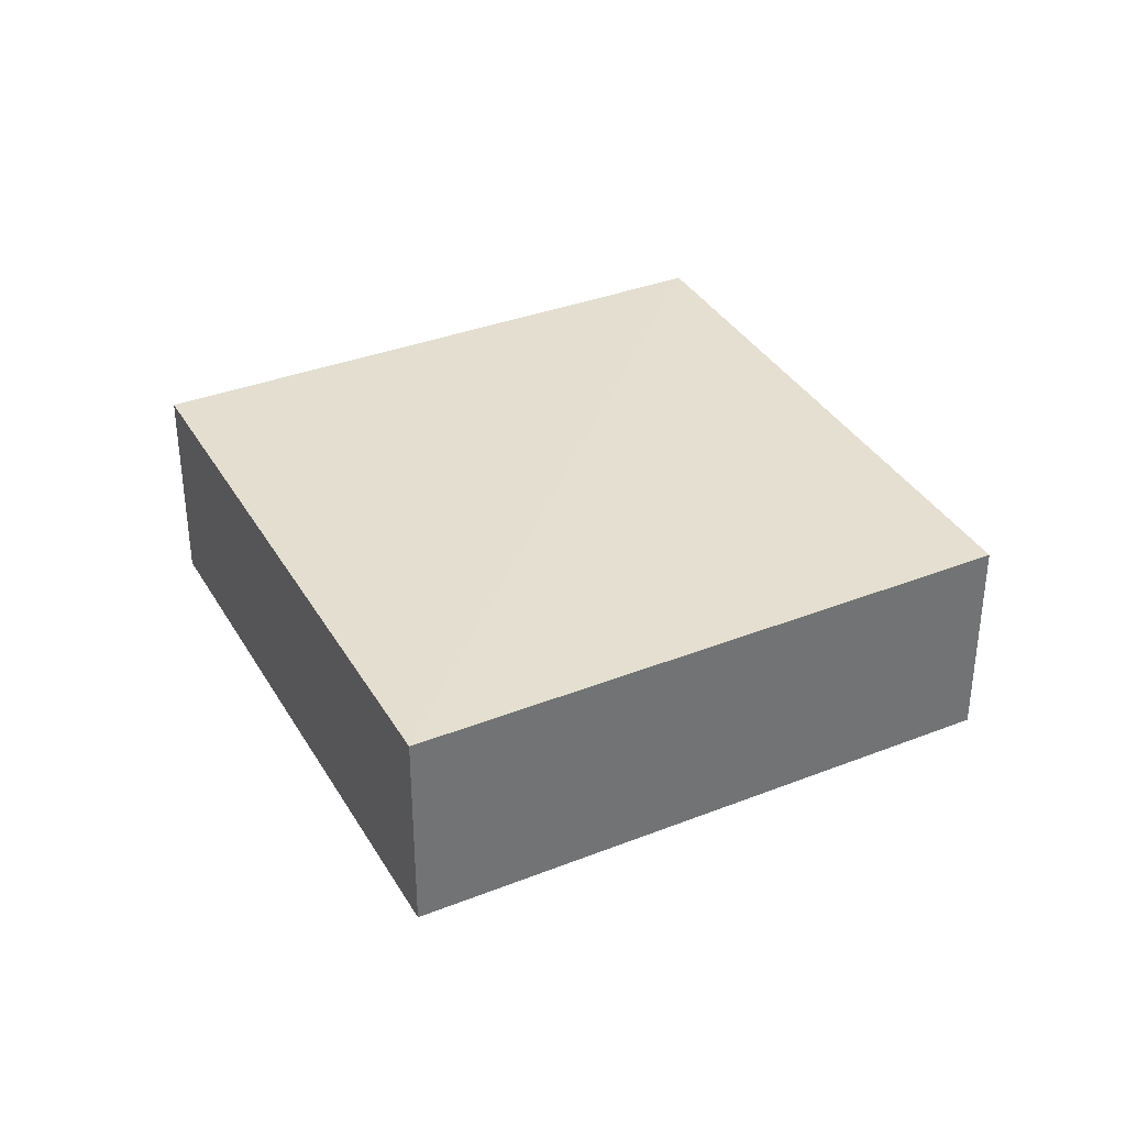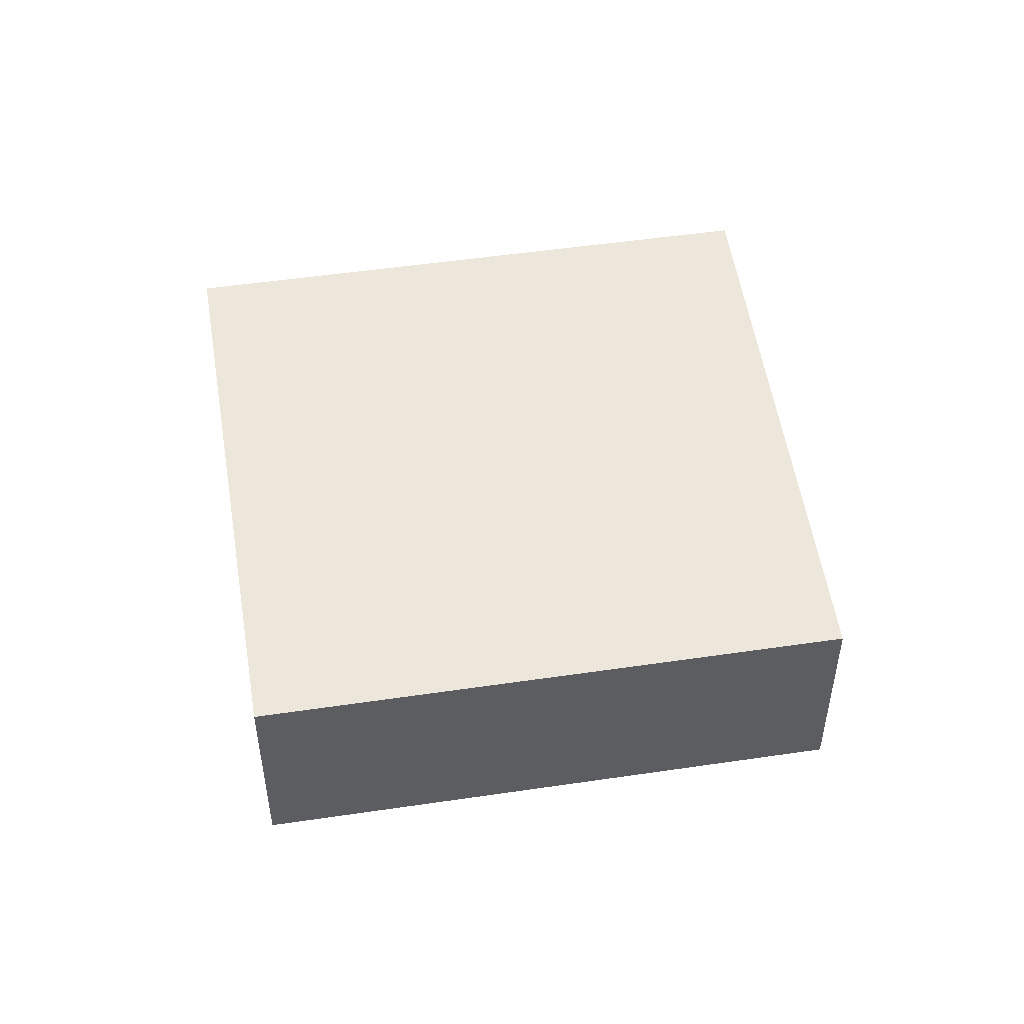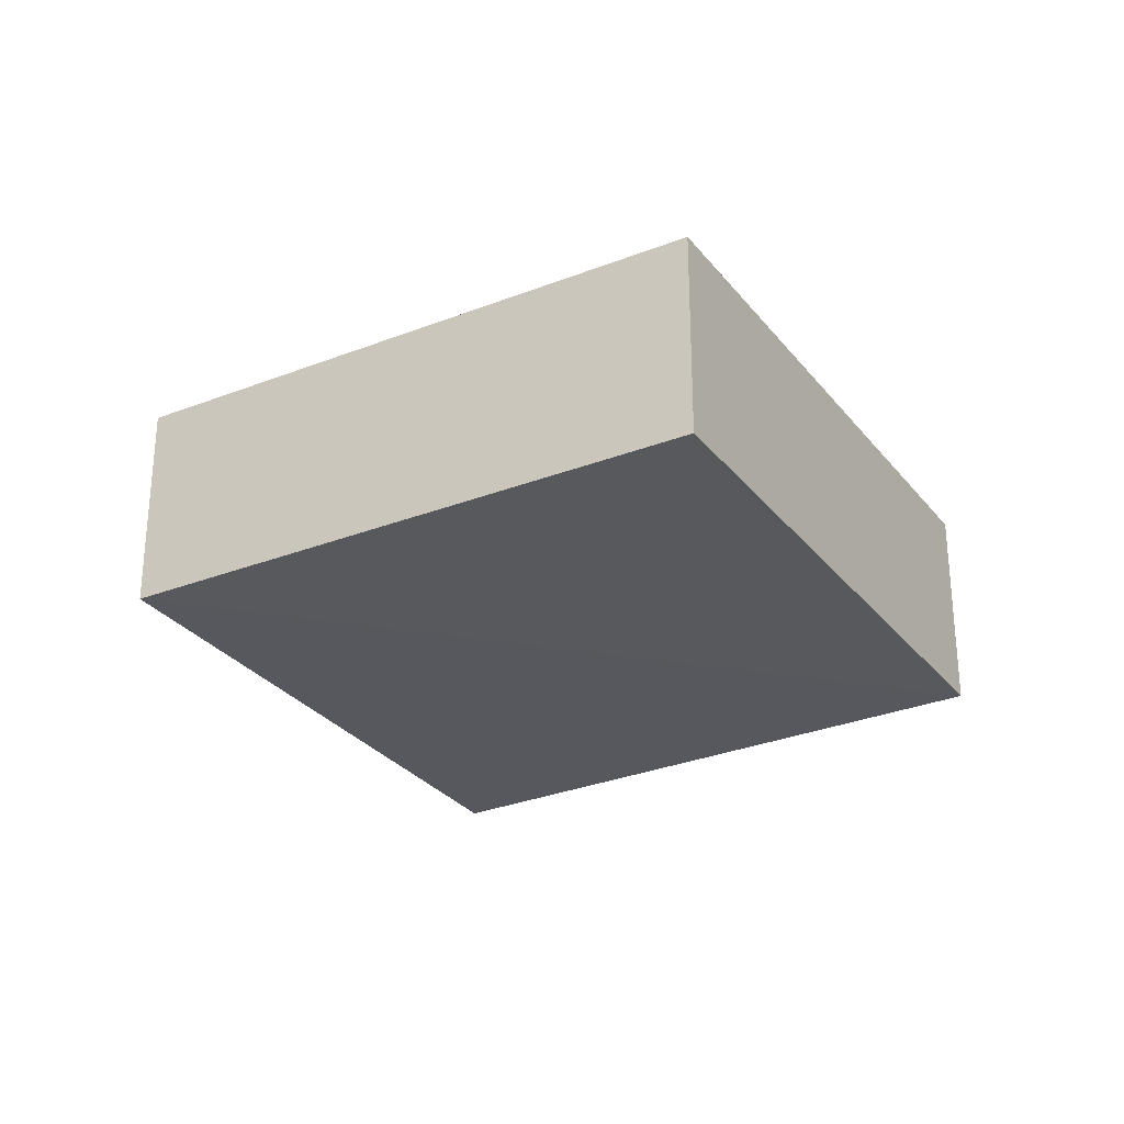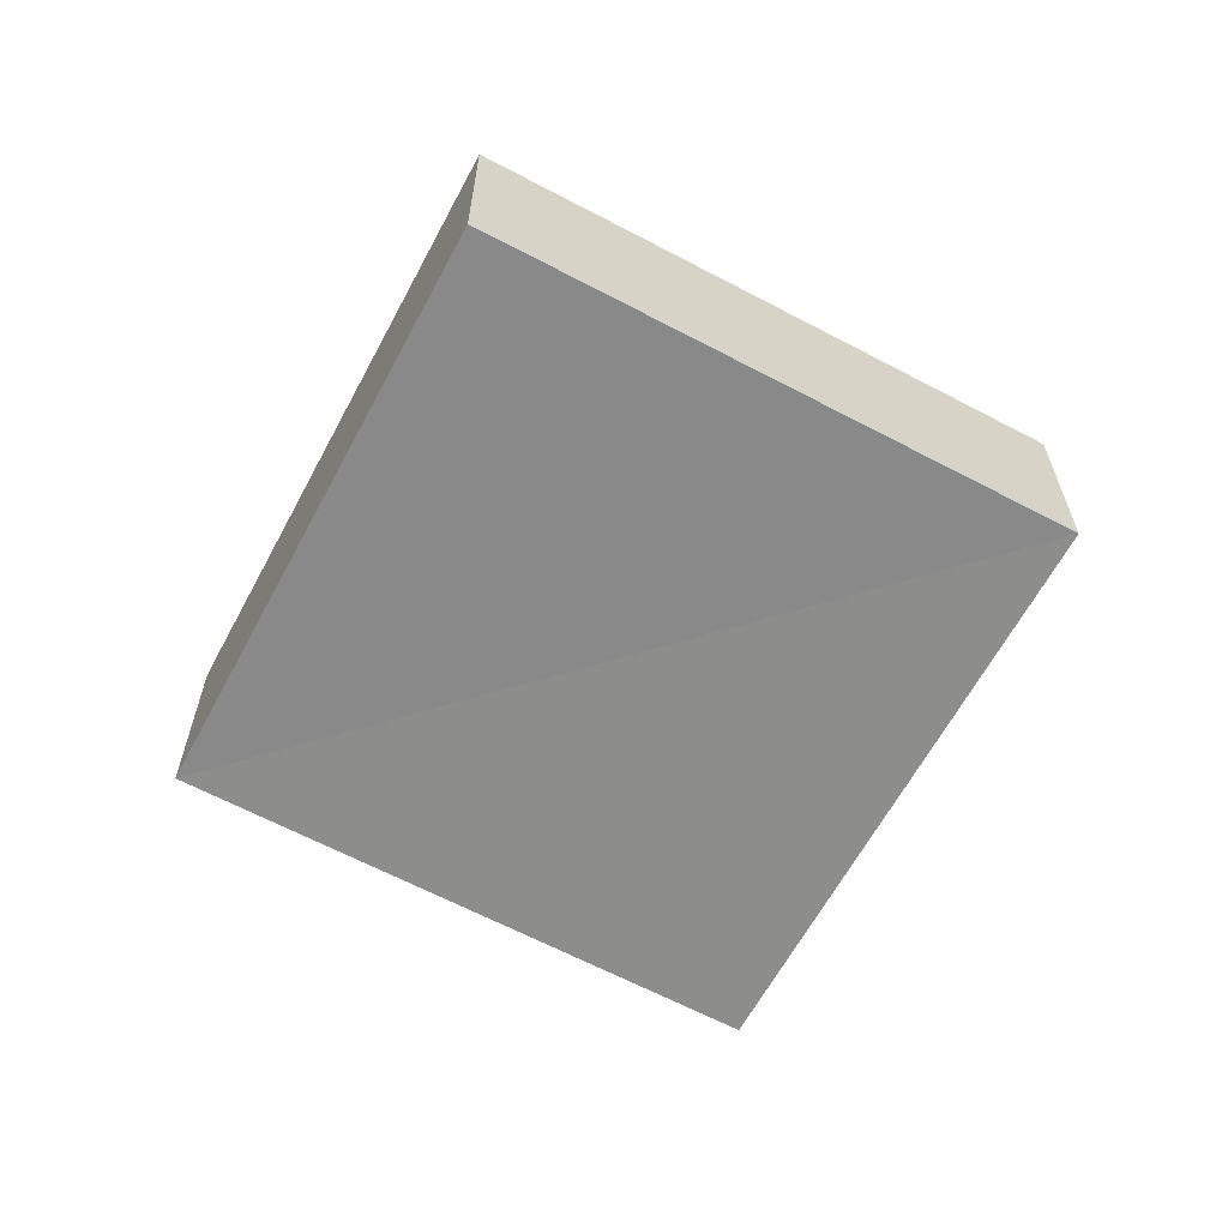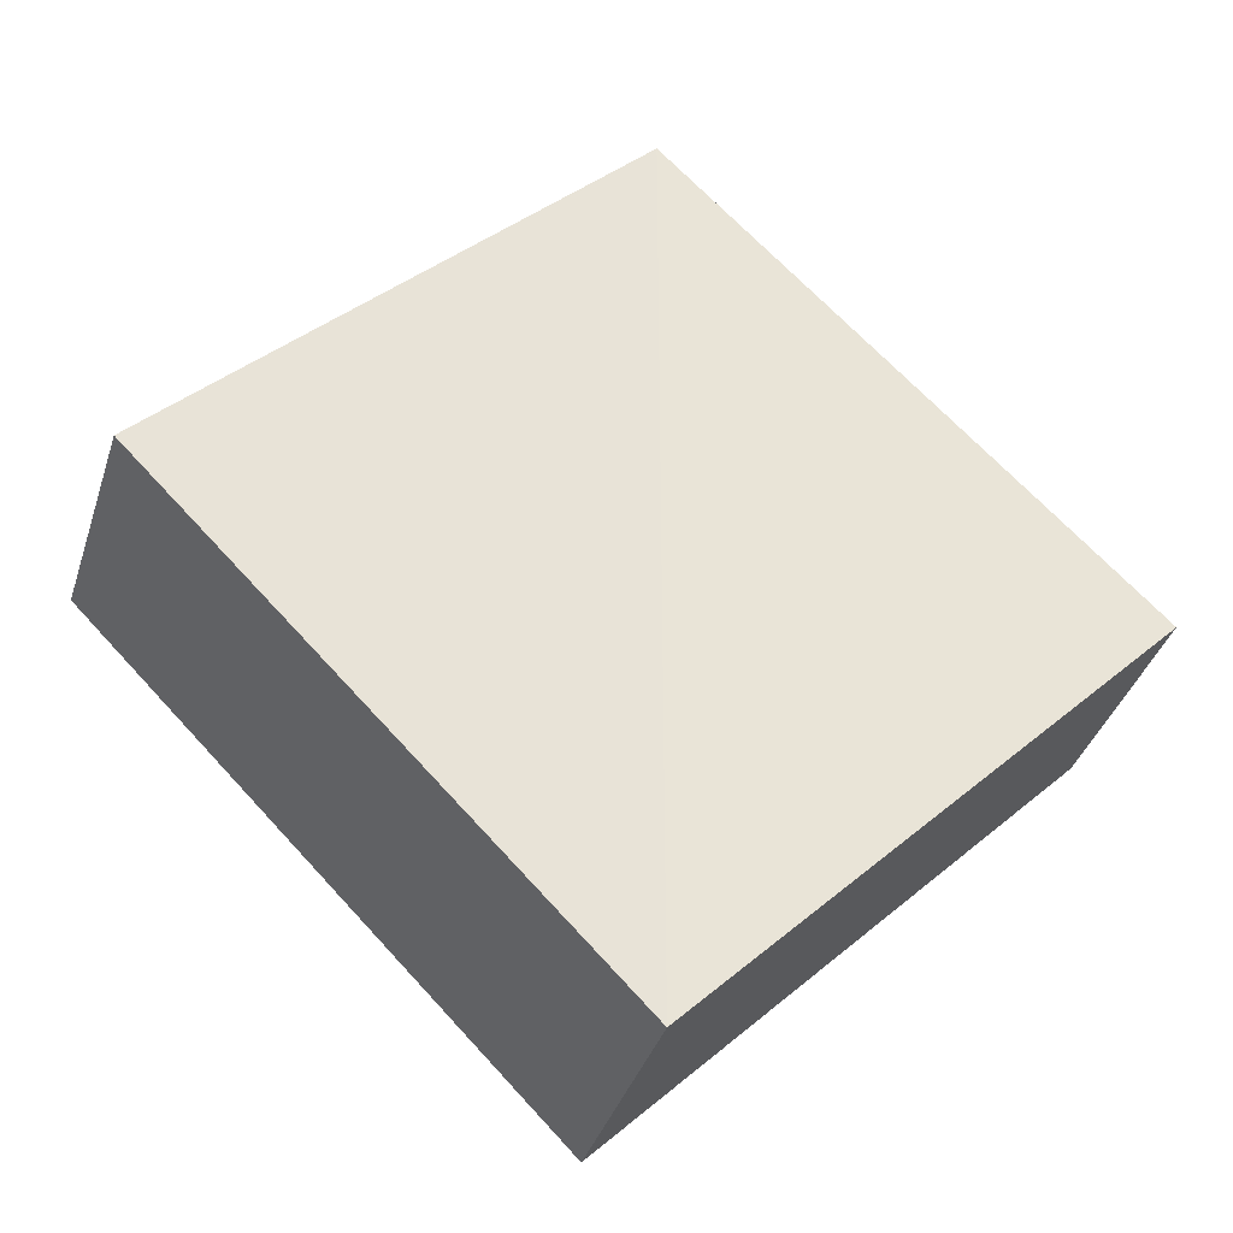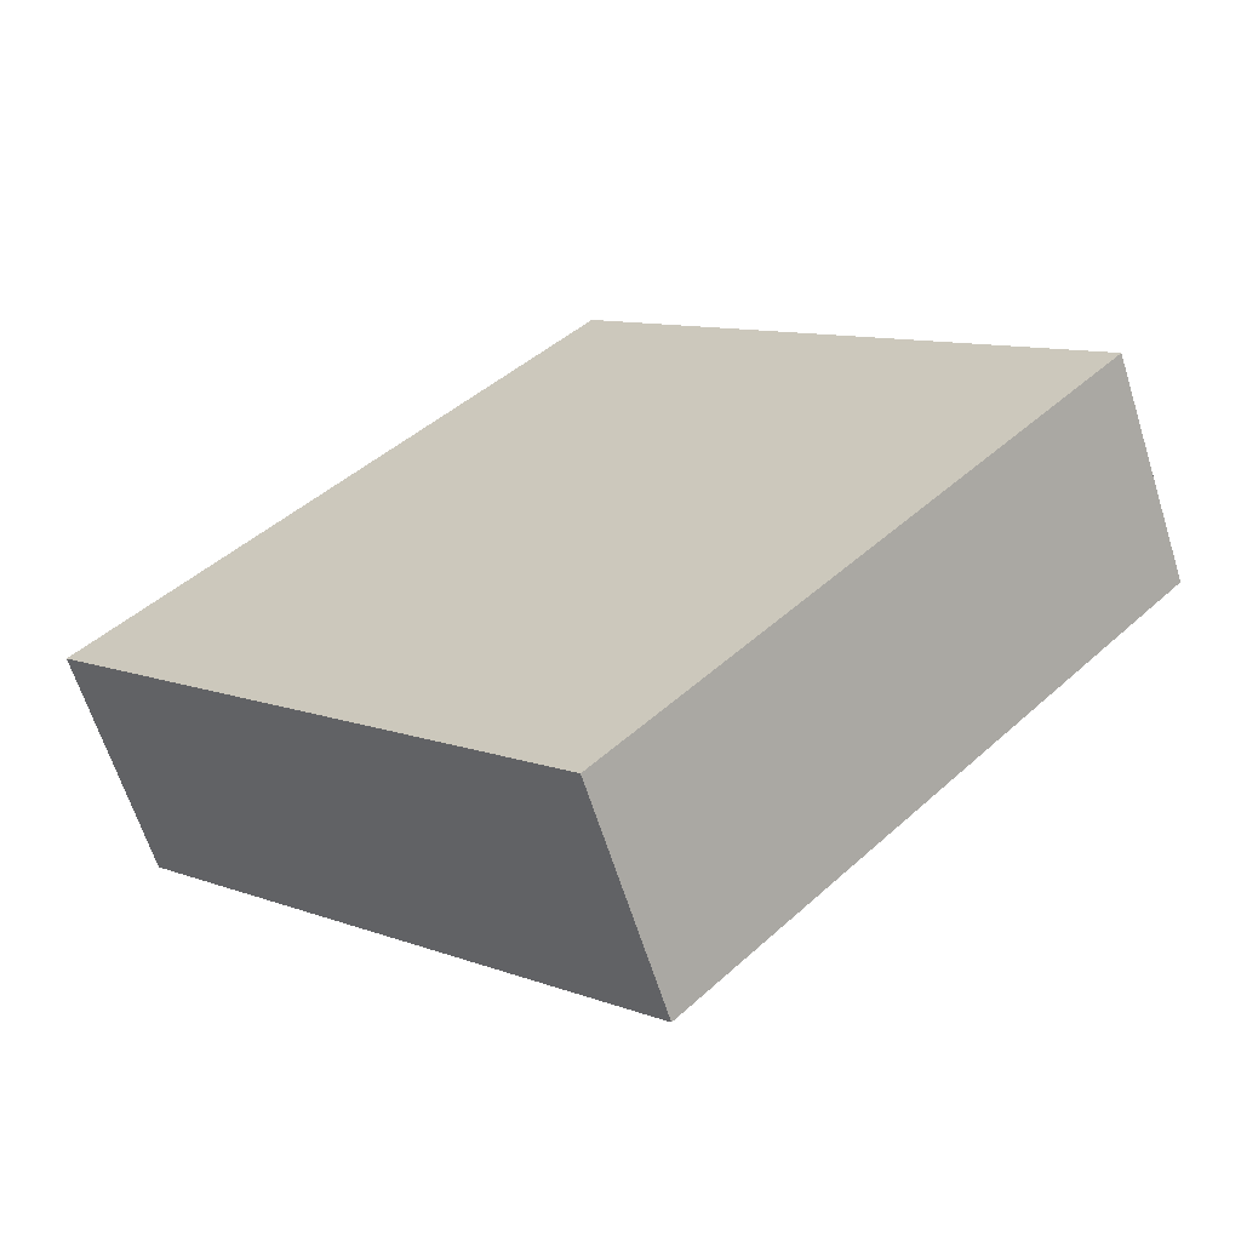
<metadata>
{"format":"obj","ext":"obj","renderer":"f3d","projection":"perspective","resolution":1024,"background":"white","views":[{"elev":36.5,"azim":17.9,"up":"+Z"},{"elev":50.6,"azim":-144.1,"up":"+Z"},{"elev":-28.9,"azim":75.5,"up":"+Z"},{"elev":-63.8,"azim":106.6,"up":"+Z"},{"elev":-37.5,"azim":-16.1,"up":"+Y"},{"elev":-63.9,"azim":17.3,"up":"+Y"}]}
</metadata>
<code>
o 3420
v 2164 1870 12.43
v 2164 1870 12.43
v 2164 1870 12.43
v 2164 1870 12.43
v 2164 1870 12.43
v 2164 1870 12.43
v 2164 1870 12.43
v 2164 1870 12.43
v 2164 1870 12.43
v 2164 1870 12.43
v 2164 1870 12.43
v 2164 1870 12.43
v 2164 1870 12.43
v 2164 1870 12.43
v 2164 1870 12.43
v 2164 1870 12.43
v 2164 1870 12.43
v 2164 1870 12.43
v 2164 1870 12.43
v 2164 1870 12.43
v 2164 1870 12.43
v 2164 1870 12.43
v 2164 1870 12.43
v 2164 1870 12.43
f 1 2 3
f 4 5 3
f 6 5 7
f 4 8 9
f 1 10 9
f 11 10 12
f 13 14 15
f 16 14 17
f 18 19 17
f 16 20 21
f 18 22 21
f 23 22 24

</code>
